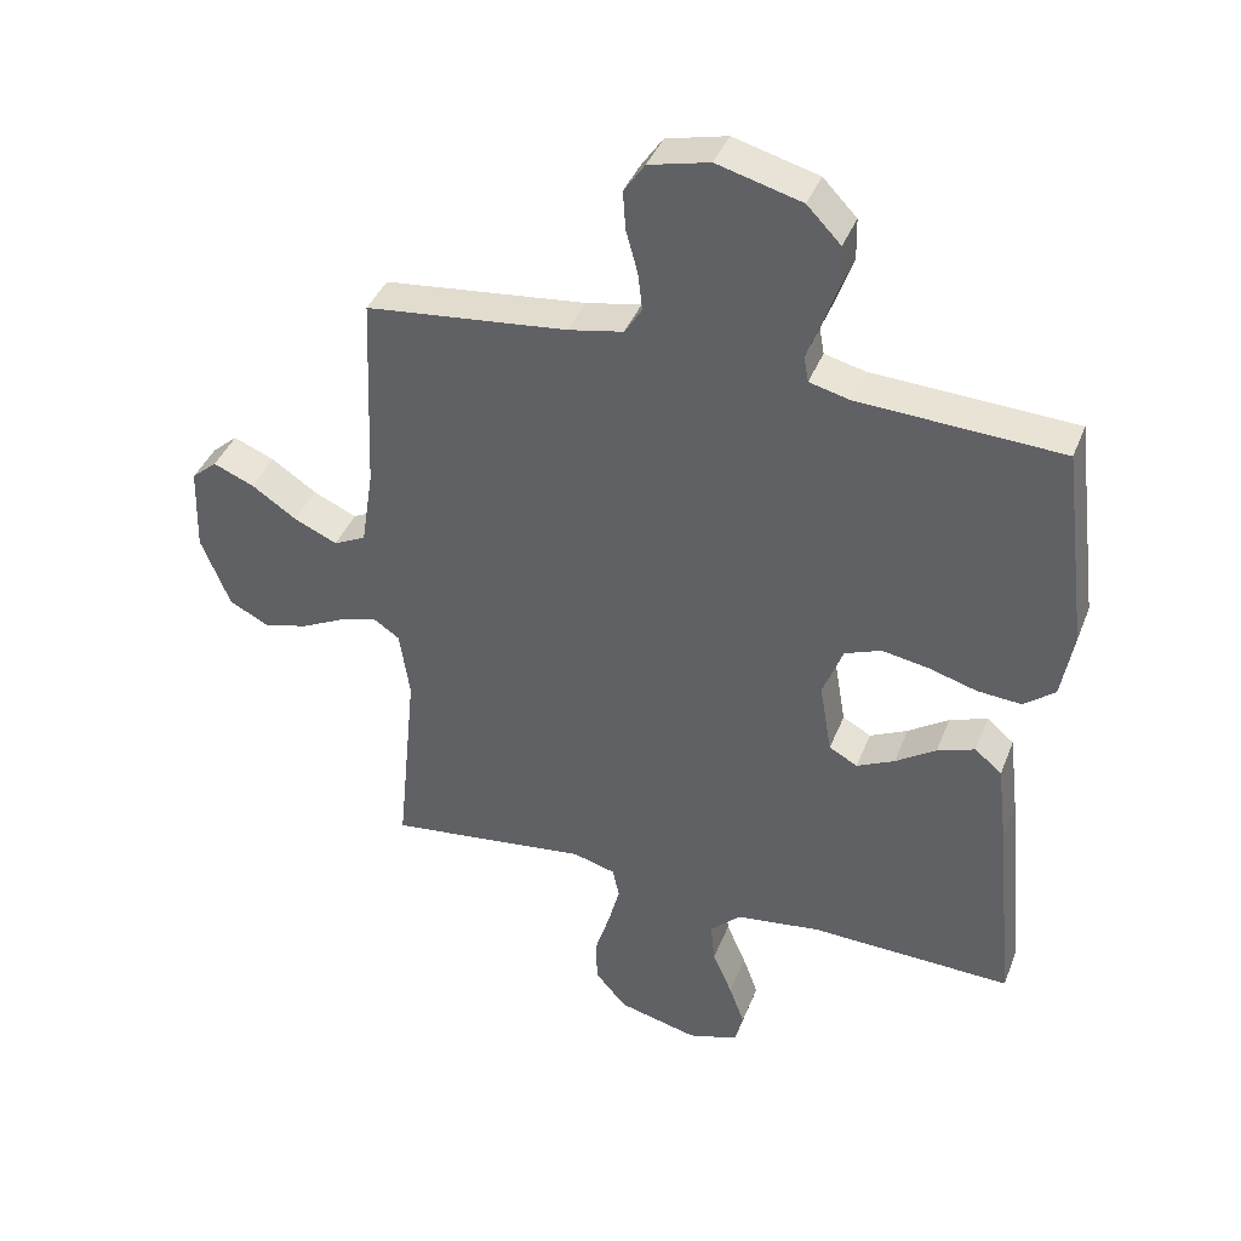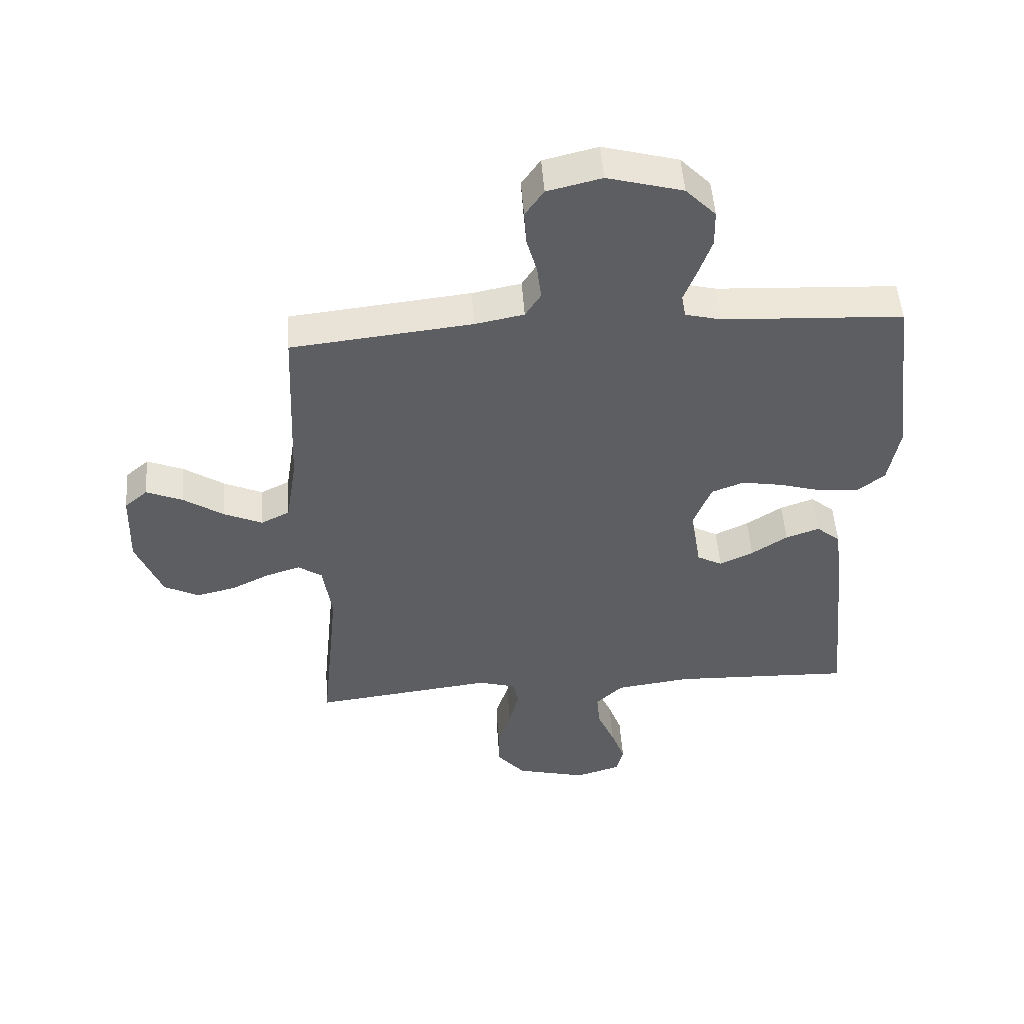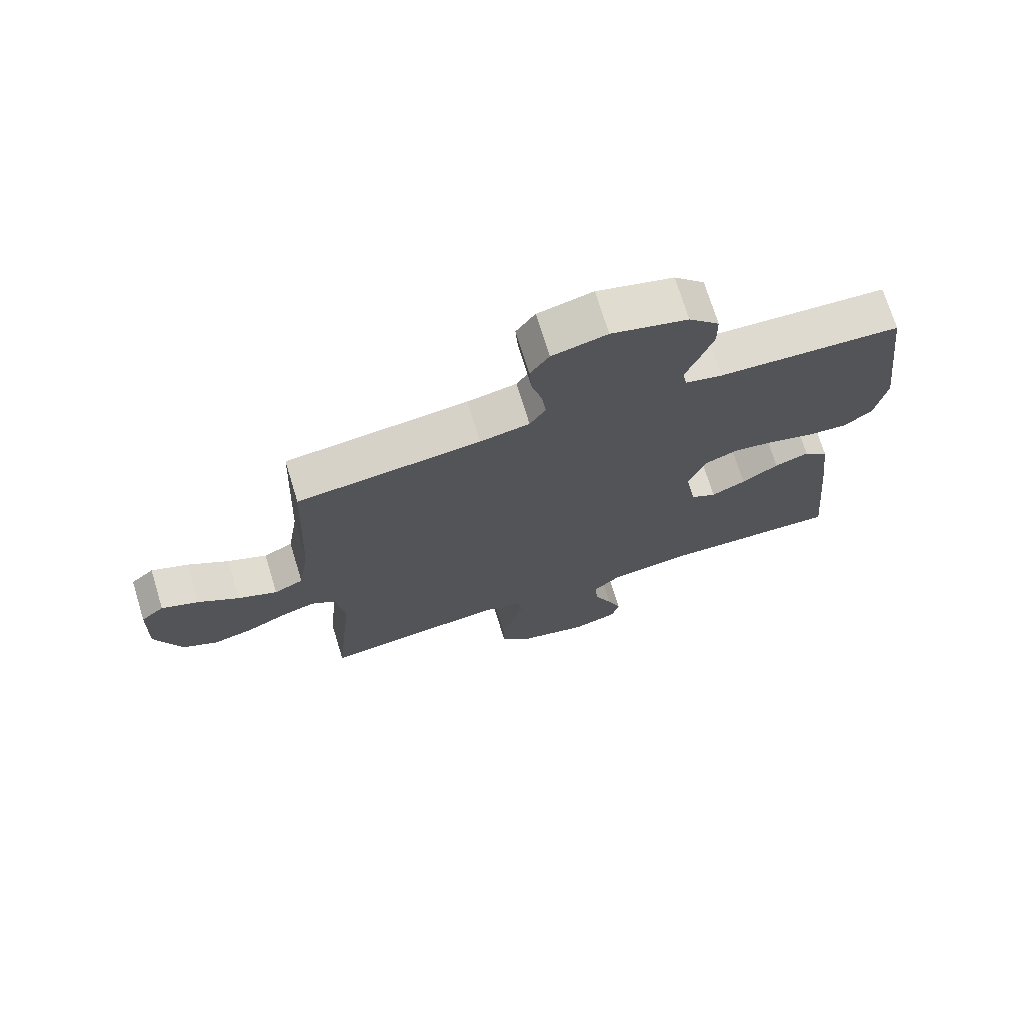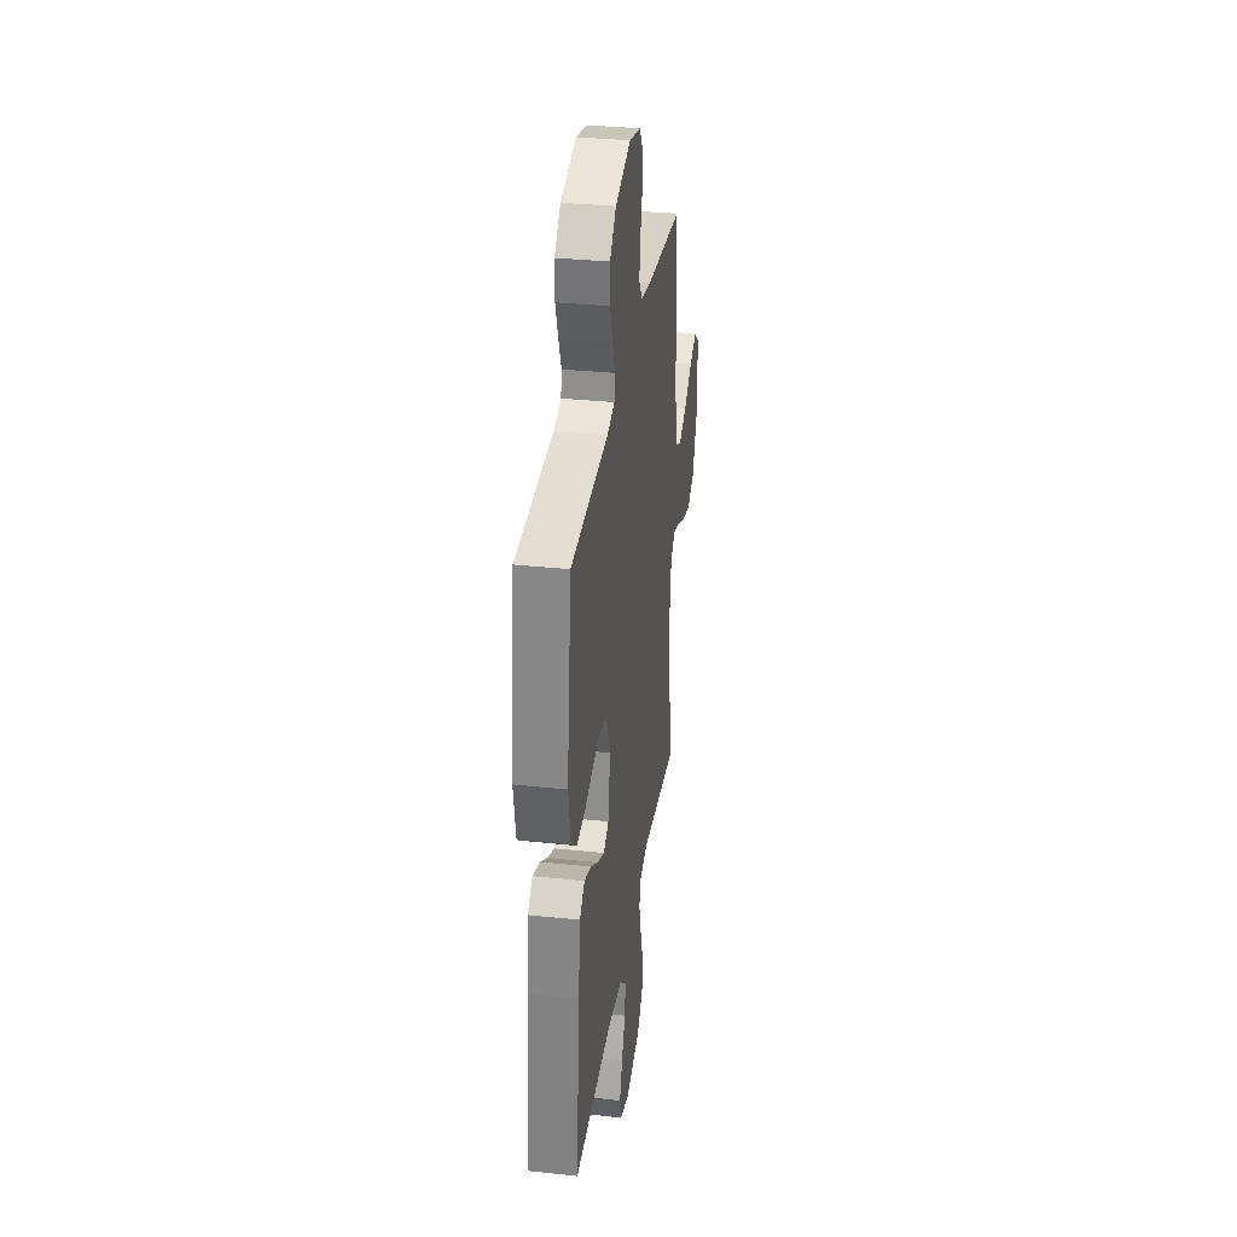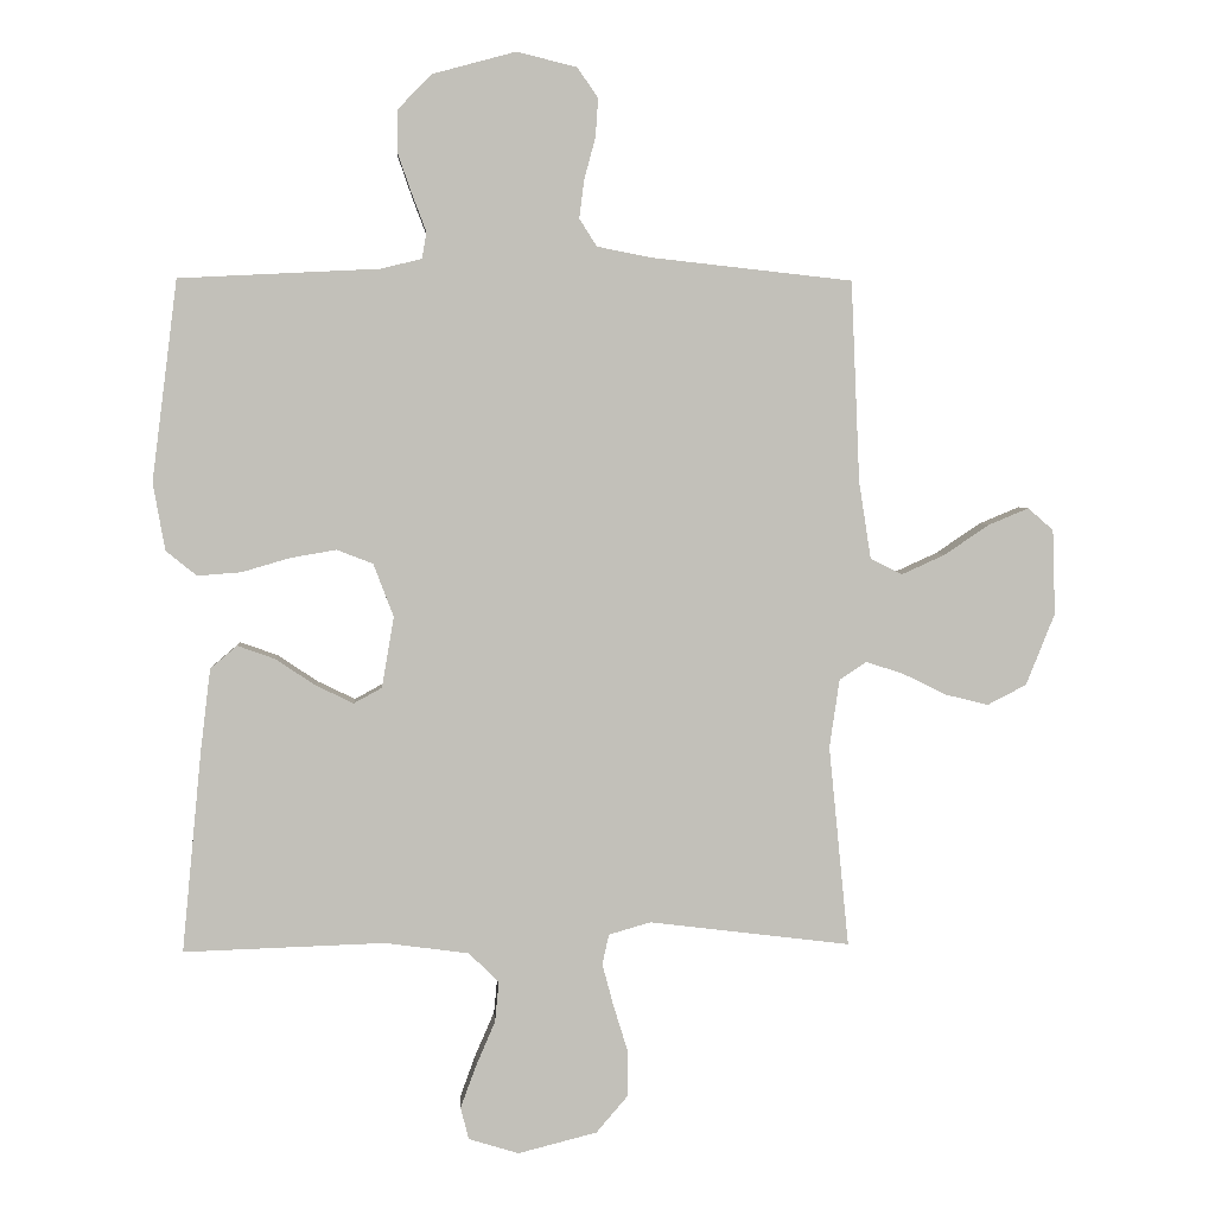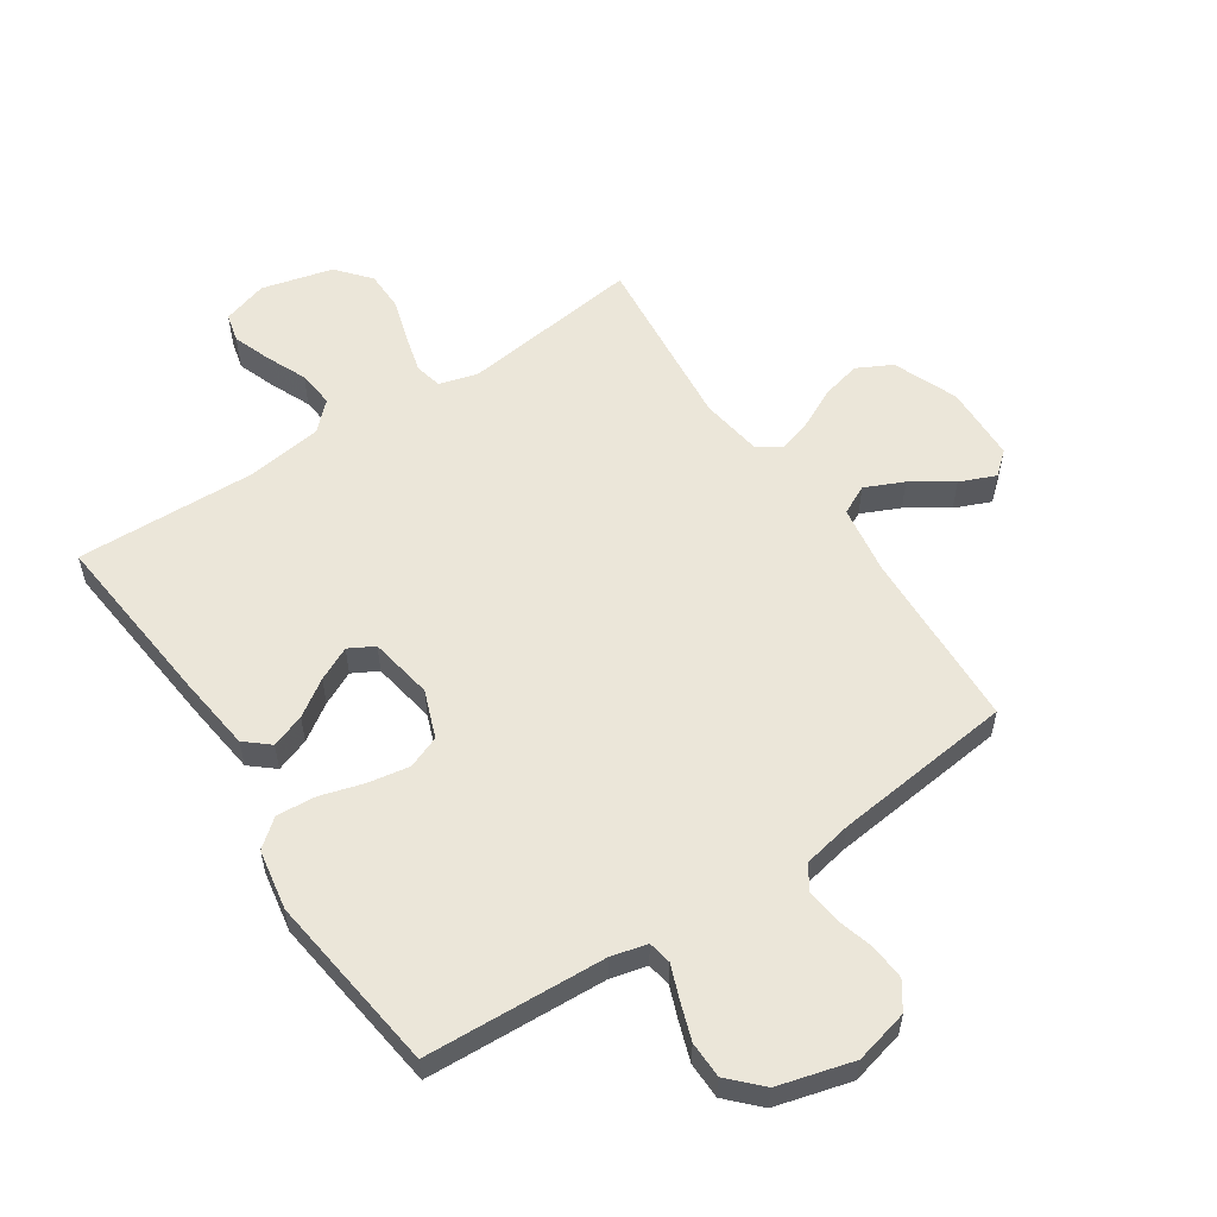
<metadata>
{"format":"obj","ext":"obj","renderer":"f3d","projection":"perspective","resolution":1024,"background":"white","views":[{"elev":40.0,"azim":-159.8,"up":"+Z"},{"elev":50.6,"azim":176.0,"up":"+Z"},{"elev":72.2,"azim":162.9,"up":"+Z"},{"elev":33.4,"azim":-81.7,"up":"+Z"},{"elev":3.5,"azim":-3.6,"up":"+Z"},{"elev":56.4,"azim":-33.7,"up":"+Y"}]}
</metadata>
<code>
v -0.5 0.07 0.5
v -0.2 0.07 0.515
v -0.14 0.07 0.53
v -0.133 0.07 0.569
v -0.154 0.07 0.624
v -0.176 0.07 0.687
v -0.175 0.07 0.748
v -0.125 0.07 0.8
v 0 0.07 0.834
v 0.09 0.07 0.812
v 0.121 0.07 0.767
v 0.117 0.07 0.709
v 0.1 0.07 0.647
v 0.093 0.07 0.59
v 0.119 0.07 0.549
v 0.2 0.07 0.533
v 0.5 0.07 0.5
v 0.513 0.07 0.2
v 0.531 0.07 0.085
v 0.579 0.07 0.061
v 0.643 0.07 0.09
v 0.71 0.07 0.135
v 0.77 0.07 0.16
v 0.808 0.07 0.127
v 0.812 0.07 0
v 0.769 0.07 -0.107
v 0.711 0.07 -0.137
v 0.646 0.07 -0.121
v 0.581 0.07 -0.089
v 0.525 0.07 -0.071
v 0.485 0.07 -0.098
v 0.47 0.07 -0.2
v 0.5 0.07 -0.5
v 0.2 0.07 -0.463
v 0.137 0.07 -0.481
v 0.127 0.07 -0.526
v 0.144 0.07 -0.59
v 0.166 0.07 -0.661
v 0.165 0.07 -0.728
v 0.118 0.07 -0.783
v 0 0.07 -0.813
v -0.075 0.07 -0.79
v -0.087 0.07 -0.742
v -0.064 0.07 -0.679
v -0.035 0.07 -0.612
v -0.029 0.07 -0.551
v -0.074 0.07 -0.507
v -0.2 0.07 -0.49
v -0.5 0.07 -0.5
v -0.471 0.07 -0.2
v -0.456 0.07 -0.076
v -0.416 0.07 -0.042
v -0.36 0.07 -0.062
v -0.3 0.07 -0.102
v -0.244 0.07 -0.129
v -0.202 0.07 -0.106
v -0.184 0.07 0
v -0.214 0.07 0.079
v -0.268 0.07 0.1
v -0.337 0.07 0.088
v -0.409 0.07 0.067
v -0.474 0.07 0.062
v -0.52 0.07 0.099
v -0.538 0.07 0.2
v -0.5 0 0.5
v -0.2 0 0.515
v -0.14 0 0.53
v -0.133 0 0.569
v -0.154 0 0.624
v -0.176 0 0.687
v -0.175 0 0.748
v -0.125 0 0.8
v 0 0 0.834
v 0.09 0 0.812
v 0.121 0 0.767
v 0.117 0 0.709
v 0.1 0 0.647
v 0.093 0 0.59
v 0.119 0 0.549
v 0.2 0 0.533
v 0.5 0 0.5
v 0.513 0 0.2
v 0.531 0 0.085
v 0.579 0 0.061
v 0.643 0 0.09
v 0.71 0 0.135
v 0.77 0 0.16
v 0.808 0 0.127
v 0.812 0 0
v 0.769 0 -0.107
v 0.711 0 -0.137
v 0.646 0 -0.121
v 0.581 0 -0.089
v 0.525 0 -0.071
v 0.485 0 -0.098
v 0.47 0 -0.2
v 0.5 0 -0.5
v 0.2 0 -0.463
v 0.137 0 -0.481
v 0.127 0 -0.526
v 0.144 0 -0.59
v 0.166 0 -0.661
v 0.165 0 -0.728
v 0.118 0 -0.783
v 0 0 -0.813
v -0.075 0 -0.79
v -0.087 0 -0.742
v -0.064 0 -0.679
v -0.035 0 -0.612
v -0.029 0 -0.551
v -0.074 0 -0.507
v -0.2 0 -0.49
v -0.5 0 -0.5
v -0.471 0 -0.2
v -0.456 0 -0.076
v -0.416 0 -0.042
v -0.36 0 -0.062
v -0.3 0 -0.102
v -0.244 0 -0.129
v -0.202 0 -0.106
v -0.184 0 0
v -0.214 0 0.079
v -0.268 0 0.1
v -0.337 0 0.088
v -0.409 0 0.067
v -0.474 0 0.062
v -0.52 0 0.099
v -0.538 0 0.2
f 64 1 2
f 63 64 2
f 62 63 2
f 61 62 2
f 60 61 2
f 59 60 2 3
f 58 59 3
f 57 58 3 4
f 52 53 54
f 51 52 54
f 50 51 54
f 49 50 54
f 48 49 54
f 47 48 54 55
f 46 47 55 56
f 43 44 45
f 42 43 45
f 41 42 45
f 40 41 45
f 39 40 45
f 38 39 45
f 37 38 45
f 36 37 45 46
f 46 56 57
f 36 46 57
f 35 36 57
f 32 33 34
f 35 57 4
f 34 35 4
f 32 34 4
f 31 32 4
f 27 28 29
f 26 27 29
f 25 26 29
f 24 25 29
f 23 24 29
f 22 23 29
f 21 22 29
f 20 21 29 30
f 16 17 18
f 15 16 18 19
f 11 12 13
f 10 11 13
f 9 10 13
f 8 9 13
f 7 8 13
f 6 7 13
f 5 6 13
f 4 5 13
f 4 13 14
f 31 4 14 15
f 19 20 30 31
f 15 19 31
f 66 65 128
f 66 128 127
f 66 127 126
f 66 126 125
f 66 125 124
f 67 66 124 123
f 67 123 122
f 68 67 122 121
f 118 117 116
f 118 116 115
f 118 115 114
f 118 114 113
f 118 113 112
f 119 118 112 111
f 120 119 111 110
f 109 108 107
f 109 107 106
f 109 106 105
f 109 105 104
f 109 104 103
f 109 103 102
f 109 102 101
f 110 109 101 100
f 121 120 110
f 121 110 100
f 121 100 99
f 98 97 96
f 68 121 99
f 68 99 98
f 68 98 96
f 68 96 95
f 93 92 91
f 93 91 90
f 93 90 89
f 93 89 88
f 93 88 87
f 93 87 86
f 93 86 85
f 94 93 85 84
f 82 81 80
f 83 82 80 79
f 77 76 75
f 77 75 74
f 77 74 73
f 77 73 72
f 77 72 71
f 77 71 70
f 77 70 69
f 77 69 68
f 78 77 68
f 79 78 68 95
f 95 94 84 83
f 95 83 79
f 1 65 66 2
f 2 66 67 3
f 3 67 68 4
f 4 68 69 5
f 5 69 70 6
f 6 70 71 7
f 7 71 72 8
f 8 72 73 9
f 9 73 74 10
f 10 74 75 11
f 11 75 76 12
f 12 76 77 13
f 13 77 78 14
f 14 78 79 15
f 15 79 80 16
f 16 80 81 17
f 17 81 82 18
f 18 82 83 19
f 19 83 84 20
f 20 84 85 21
f 21 85 86 22
f 22 86 87 23
f 23 87 88 24
f 24 88 89 25
f 25 89 90 26
f 26 90 91 27
f 27 91 92 28
f 28 92 93 29
f 29 93 94 30
f 30 94 95 31
f 31 95 96 32
f 32 96 97 33
f 33 97 98 34
f 34 98 99 35
f 35 99 100 36
f 36 100 101 37
f 37 101 102 38
f 38 102 103 39
f 39 103 104 40
f 40 104 105 41
f 41 105 106 42
f 42 106 107 43
f 43 107 108 44
f 44 108 109 45
f 45 109 110 46
f 46 110 111 47
f 47 111 112 48
f 48 112 113 49
f 49 113 114 50
f 50 114 115 51
f 51 115 116 52
f 52 116 117 53
f 53 117 118 54
f 54 118 119 55
f 55 119 120 56
f 56 120 121 57
f 57 121 122 58
f 58 122 123 59
f 59 123 124 60
f 60 124 125 61
f 61 125 126 62
f 62 126 127 63
f 63 127 128 64
f 64 128 65 1

</code>
